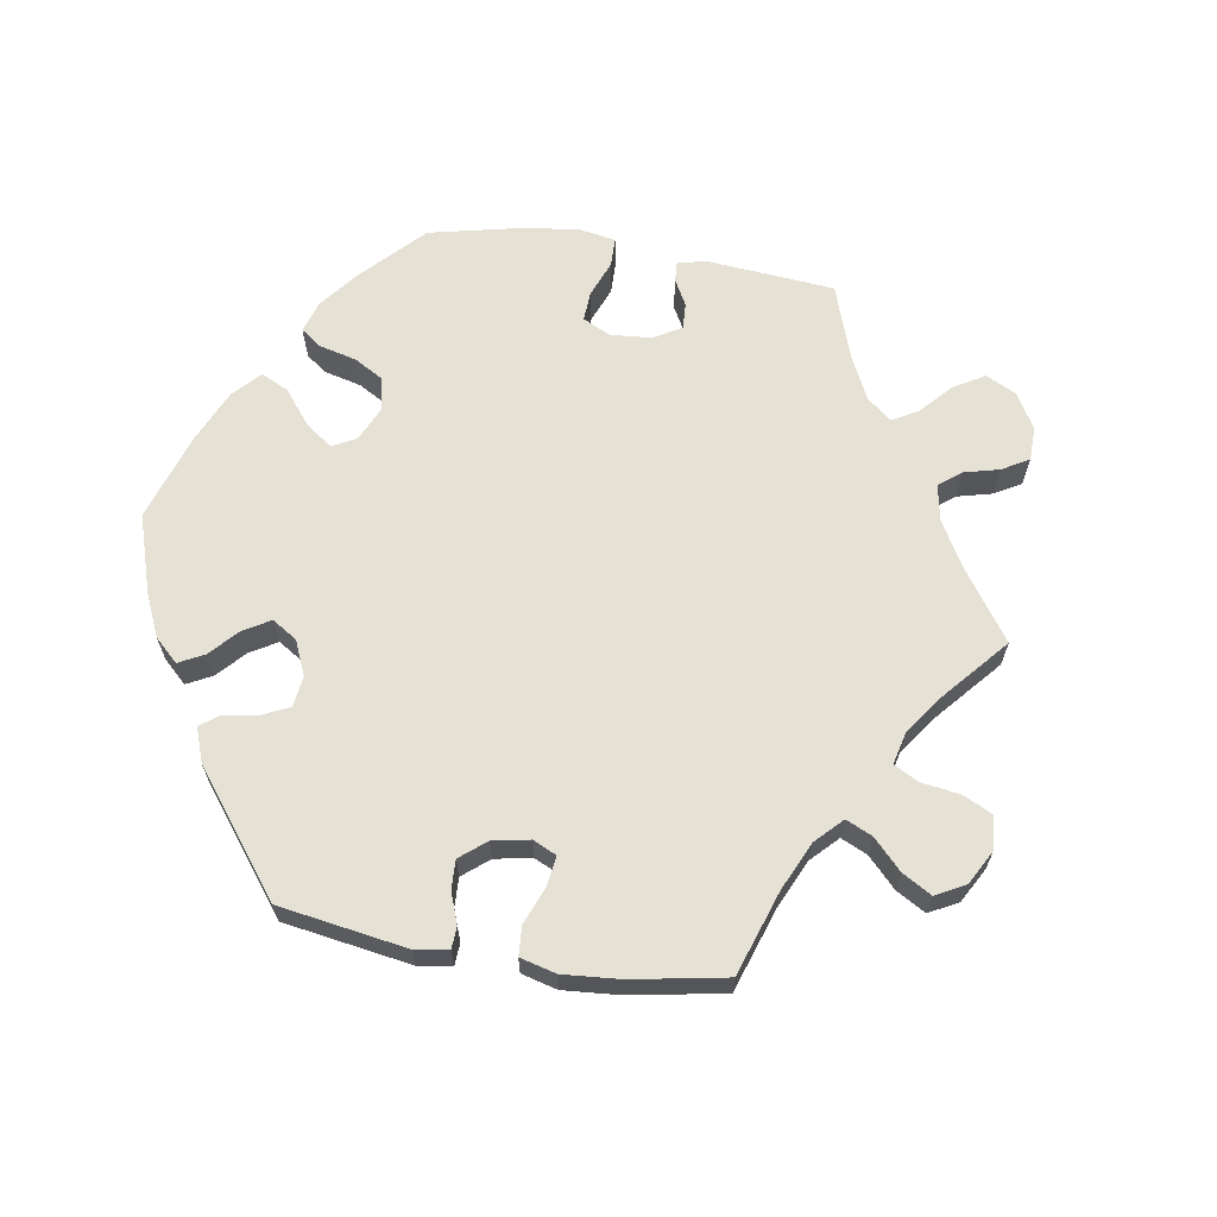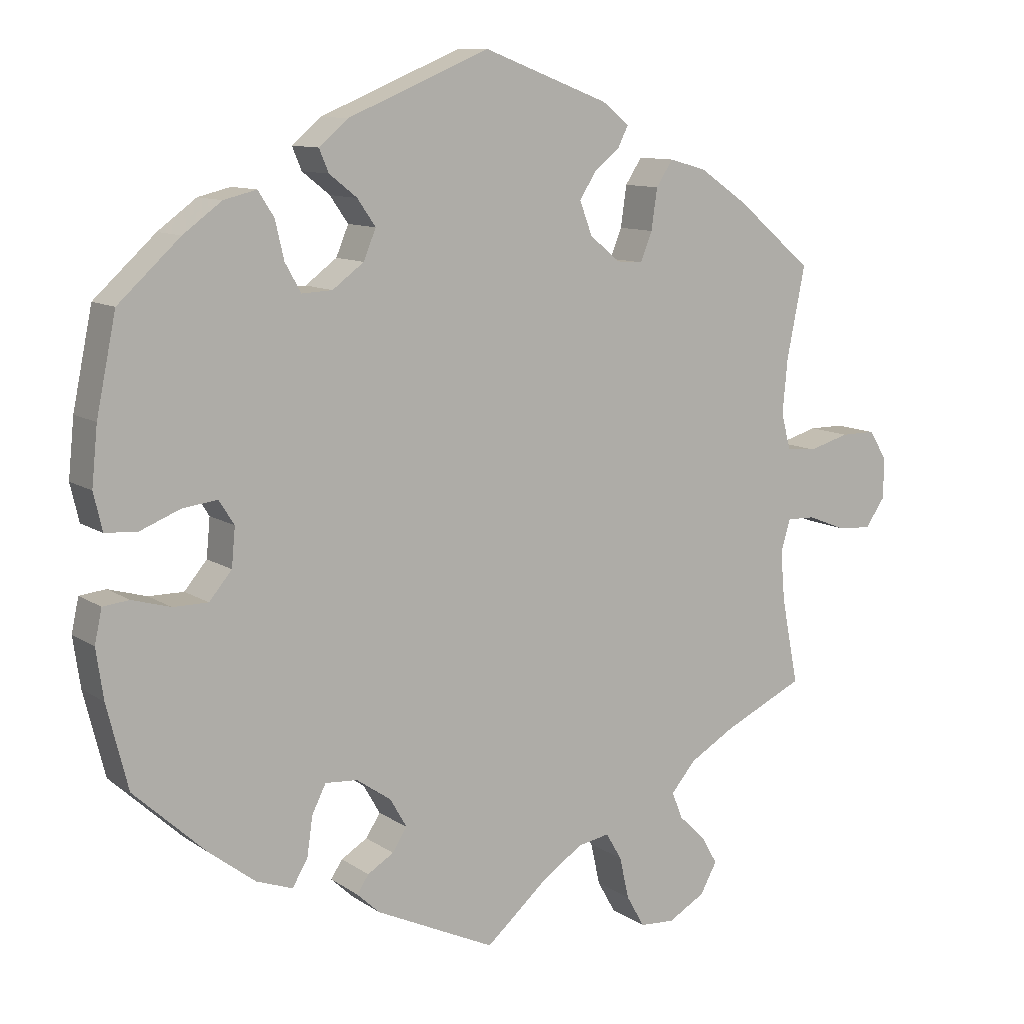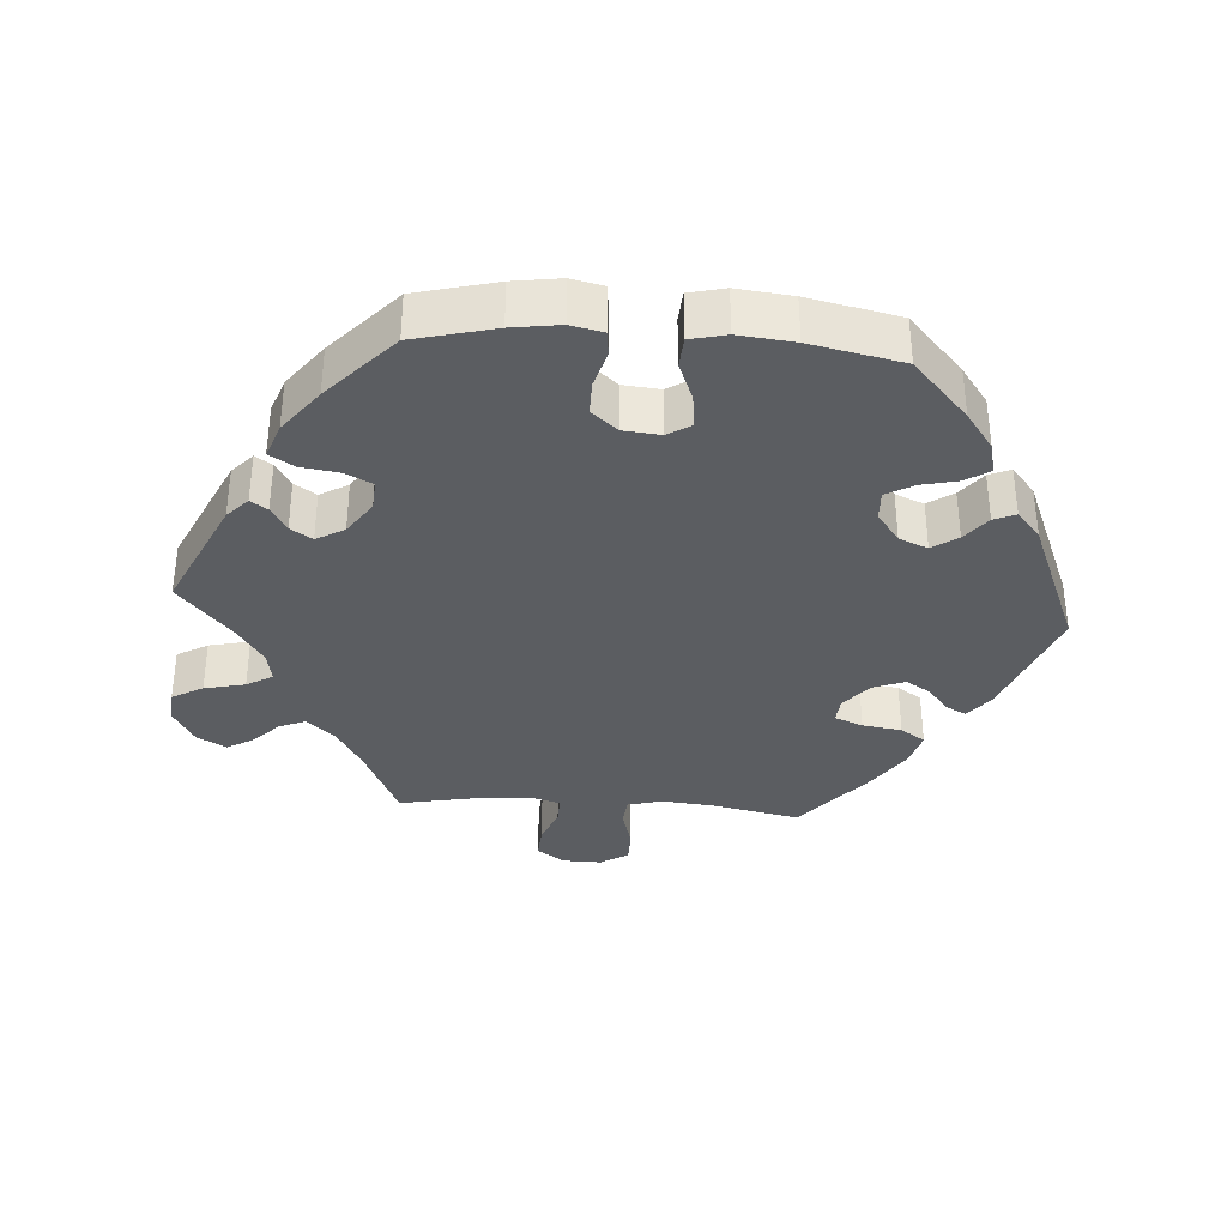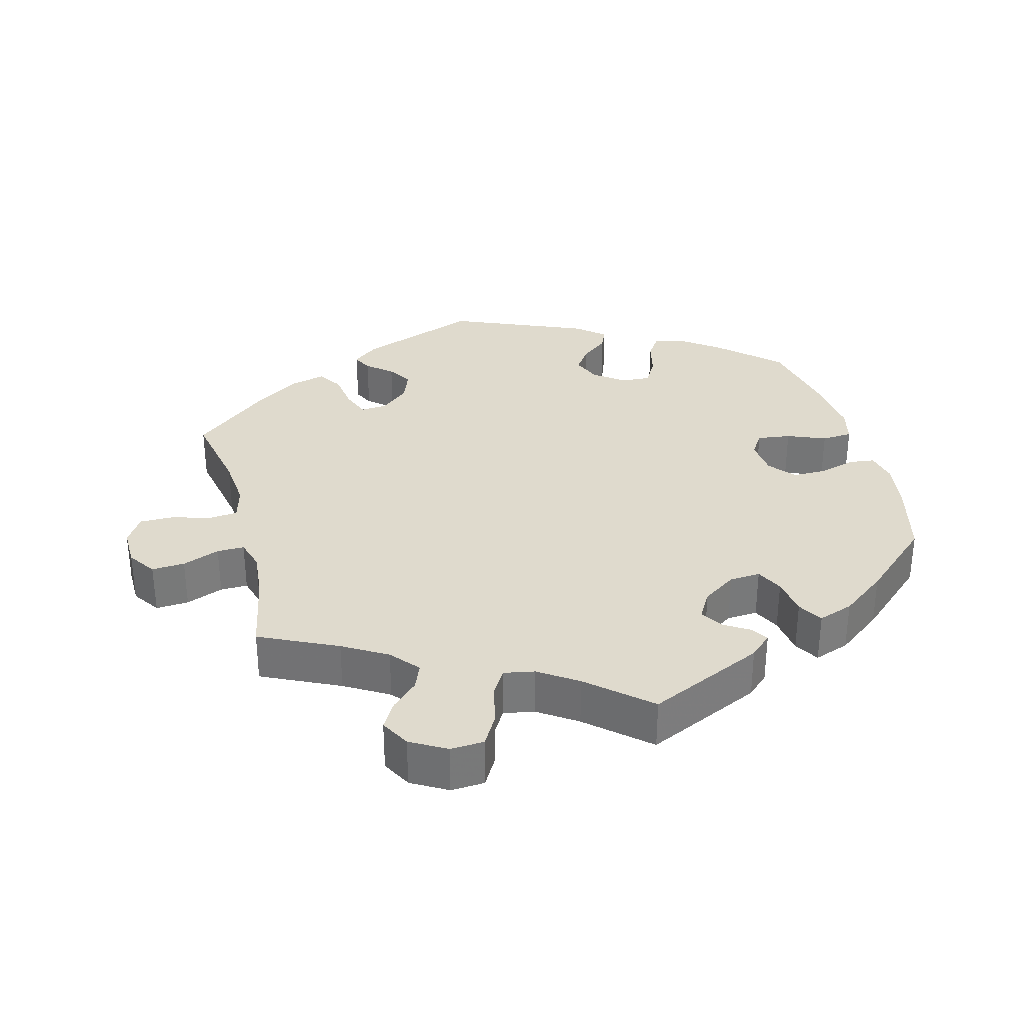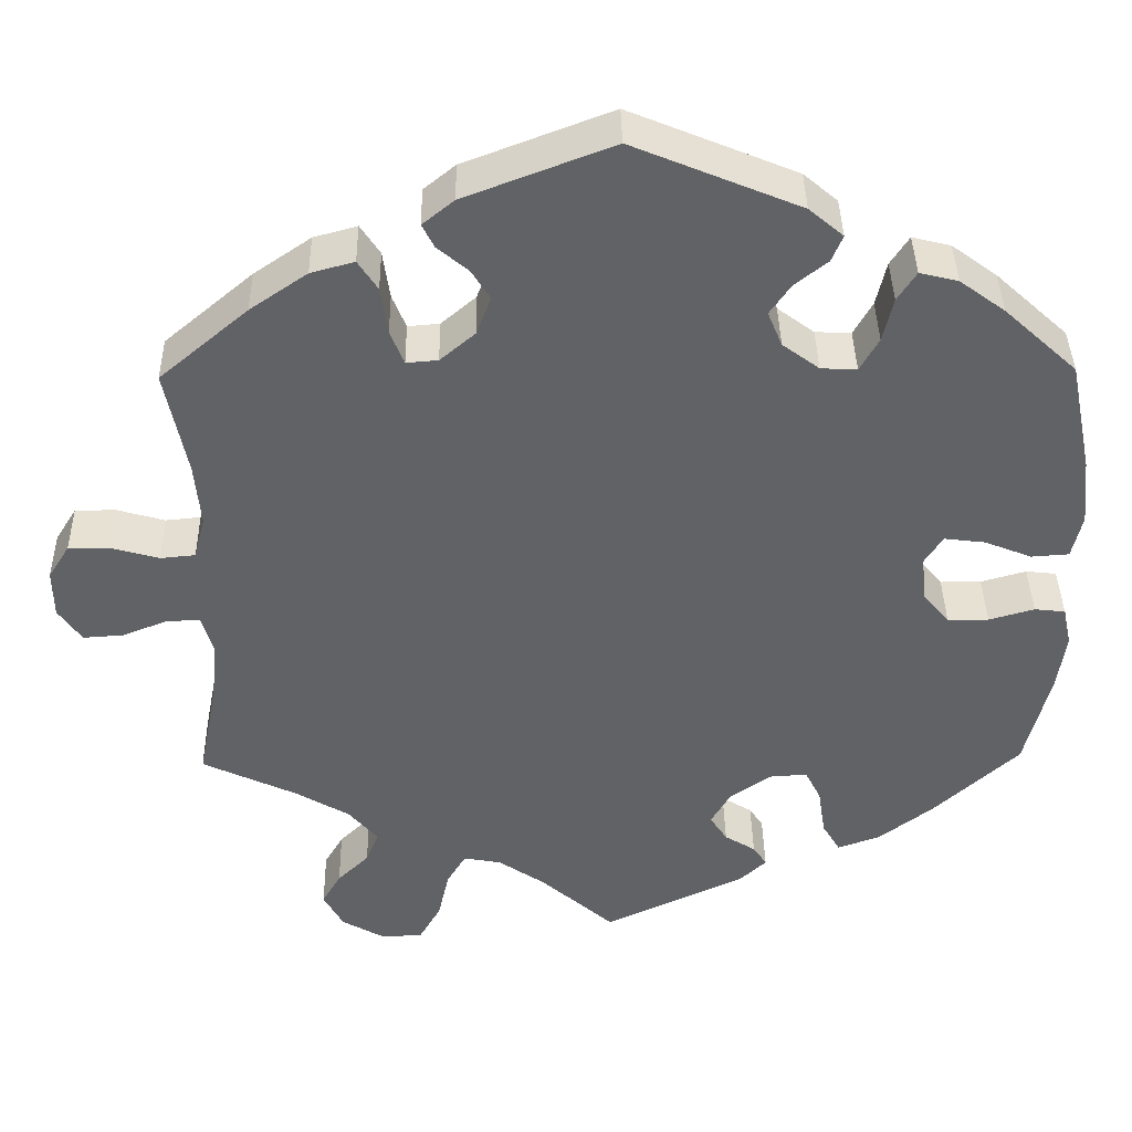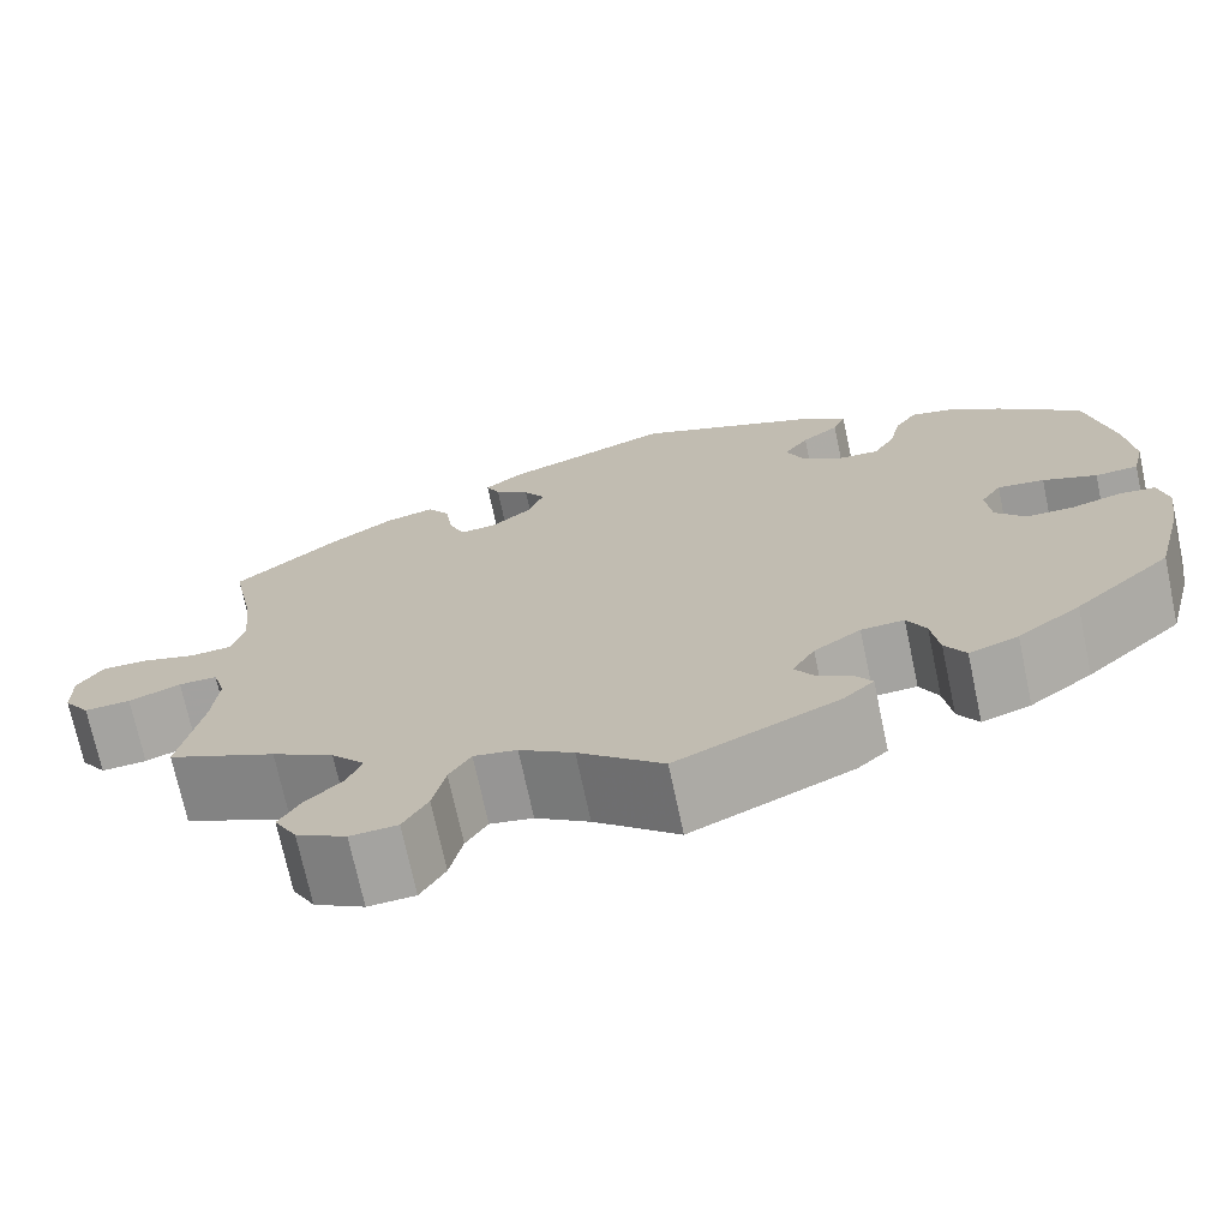
<metadata>
{"format":"obj","ext":"obj","renderer":"f3d","projection":"perspective","resolution":1024,"background":"white","views":[{"elev":65.1,"azim":39.2,"up":"+Y"},{"elev":10.5,"azim":-32.1,"up":"+Z"},{"elev":-35.4,"azim":-94.1,"up":"+Y"},{"elev":32.6,"azim":165.5,"up":"+Y"},{"elev":39.4,"azim":179.0,"up":"+Z"},{"elev":-71.8,"azim":-168.0,"up":"+Z"}]}
</metadata>
<code>
v 0.172 0.07 0.512
v 0.209 0.07 0.482
v 0.195 0.07 0.454
v 0.159 0.07 0.424
v 0.137 0.07 0.389
v 0.154 0.07 0.344
v 0.195 0.07 0.309
v 0.232 0.07 0.306
v 0.248 0.07 0.346
v 0.256 0.07 0.402
v 0.279 0.07 0.437
v 0.33 0.07 0.423
v 0.397 0.07 0.377
v 0.501 0.07 0.289
v 0.476 0.07 0.165
v 0.469 0.07 0.09
v 0.482 0.07 0.04
v 0.523 0.07 0.036
v 0.579 0.07 0.052
v 0.627 0.07 0.052
v 0.652 0.07 0.012
v 0.651 0.07 -0.044
v 0.624 0.07 -0.083
v 0.577 0.07 -0.08
v 0.524 0.07 -0.059
v 0.485 0.07 -0.058
v 0.472 0.07 -0.102
v 0.478 0.07 -0.171
v 0.501 0.07 -0.289
v 0.39 0.07 -0.341
v 0.327 0.07 -0.378
v 0.293 0.07 -0.418
v 0.308 0.07 -0.455
v 0.345 0.07 -0.491
v 0.367 0.07 -0.529
v 0.344 0.07 -0.571
v 0.293 0.07 -0.6
v 0.245 0.07 -0.597
v 0.22 0.07 -0.553
v 0.207 0.07 -0.495
v 0.185 0.07 -0.458
v 0.141 0.07 -0.466
v 0.086 0.07 -0.503
v 0 0.07 -0.578
v -0.165 0.07 -0.501
v -0.196 0.07 -0.472
v -0.18 0.07 -0.448
v -0.144 0.07 -0.426
v -0.124 0.07 -0.395
v -0.147 0.07 -0.355
v -0.195 0.07 -0.322
v -0.239 0.07 -0.319
v -0.258 0.07 -0.357
v -0.266 0.07 -0.412
v -0.287 0.07 -0.447
v -0.337 0.07 -0.429
v -0.401 0.07 -0.38
v -0.5 0.07 -0.289
v -0.529 0.07 -0.174
v -0.539 0.07 -0.106
v -0.529 0.07 -0.06
v -0.493 0.07 -0.056
v -0.44 0.07 -0.071
v -0.392 0.07 -0.071
v -0.361 0.07 -0.034
v -0.356 0.07 0.019
v -0.377 0.07 0.052
v -0.425 0.07 0.046
v -0.48 0.07 0.024
v -0.524 0.07 0.027
v -0.536 0.07 0.078
v -0.528 0.07 0.157
v -0.501 0.07 0.288
v -0.416 0.07 0.366
v -0.363 0.07 0.405
v -0.318 0.07 0.416
v -0.296 0.07 0.382
v -0.284 0.07 0.33
v -0.262 0.07 0.291
v -0.22 0.07 0.293
v -0.177 0.07 0.325
v -0.16 0.07 0.366
v -0.185 0.07 0.402
v -0.223 0.07 0.432
v -0.236 0.07 0.463
v -0.196 0.07 0.497
v -0.001 0.07 0.578
v 0.172 0 0.512
v 0.209 0 0.482
v 0.195 0 0.454
v 0.159 0 0.424
v 0.137 0 0.389
v 0.154 0 0.344
v 0.195 0 0.309
v 0.232 0 0.306
v 0.248 0 0.346
v 0.256 0 0.402
v 0.279 0 0.437
v 0.33 0 0.423
v 0.397 0 0.377
v 0.501 0 0.289
v 0.476 0 0.165
v 0.469 0 0.09
v 0.482 0 0.04
v 0.523 0 0.036
v 0.579 0 0.052
v 0.627 0 0.052
v 0.652 0 0.012
v 0.651 0 -0.044
v 0.624 0 -0.083
v 0.577 0 -0.08
v 0.524 0 -0.059
v 0.485 0 -0.058
v 0.472 0 -0.102
v 0.478 0 -0.171
v 0.501 0 -0.289
v 0.39 0 -0.341
v 0.327 0 -0.378
v 0.293 0 -0.418
v 0.308 0 -0.455
v 0.345 0 -0.491
v 0.367 0 -0.529
v 0.344 0 -0.571
v 0.293 0 -0.6
v 0.245 0 -0.597
v 0.22 0 -0.553
v 0.207 0 -0.495
v 0.185 0 -0.458
v 0.141 0 -0.466
v 0.086 0 -0.503
v 0 0 -0.578
v -0.165 0 -0.501
v -0.196 0 -0.472
v -0.18 0 -0.448
v -0.144 0 -0.426
v -0.124 0 -0.395
v -0.147 0 -0.355
v -0.195 0 -0.322
v -0.239 0 -0.319
v -0.258 0 -0.357
v -0.266 0 -0.412
v -0.287 0 -0.447
v -0.337 0 -0.429
v -0.401 0 -0.38
v -0.5 0 -0.289
v -0.529 0 -0.174
v -0.539 0 -0.106
v -0.529 0 -0.06
v -0.493 0 -0.056
v -0.44 0 -0.071
v -0.392 0 -0.071
v -0.361 0 -0.034
v -0.356 0 0.019
v -0.377 0 0.052
v -0.425 0 0.046
v -0.48 0 0.024
v -0.524 0 0.027
v -0.536 0 0.078
v -0.528 0 0.157
v -0.501 0 0.288
v -0.416 0 0.366
v -0.363 0 0.405
v -0.318 0 0.416
v -0.296 0 0.382
v -0.284 0 0.33
v -0.262 0 0.291
v -0.22 0 0.293
v -0.177 0 0.325
v -0.16 0 0.366
v -0.185 0 0.402
v -0.223 0 0.432
v -0.236 0 0.463
v -0.196 0 0.497
v -0.001 0 0.578
f 83 84 85 86
f 82 83 86 87
f 81 82 87 1
f 75 76 77 78
f 75 78 79
f 74 75 79
f 73 74 79
f 72 73 79
f 71 72 79 80
f 68 69 70 71
f 67 68 71 80
f 60 61 62 63
f 60 63 64
f 59 60 64
f 58 59 64
f 57 58 64 65
f 53 54 55 56
f 52 53 56 57
f 45 46 47 48
f 43 44 45 48
f 42 43 48 49
f 41 42 49 50
f 37 38 39 40
f 37 40 41
f 36 37 41
f 33 34 35 36
f 32 33 36 41
f 31 32 41 50
f 28 29 30
f 27 28 30 31
f 26 27 31 50
f 22 23 24 25
f 22 25 26
f 21 22 26
f 18 19 20 21
f 17 18 21 26
f 16 17 26 50
f 12 13 14 15
f 9 10 11 12
f 8 9 12 15
f 7 8 15 16
f 1 2 3 4
f 1 4 5
f 81 1 5
f 66 67 80 81
f 65 66 81 5
f 52 57 65 5
f 51 52 5 6
f 7 16 50 51
f 6 7 51
f 173 172 171 170
f 174 173 170 169
f 88 174 169 168
f 165 164 163 162
f 166 165 162
f 166 162 161
f 166 161 160
f 166 160 159
f 167 166 159 158
f 158 157 156 155
f 167 158 155 154
f 150 149 148 147
f 151 150 147
f 151 147 146
f 151 146 145
f 152 151 145 144
f 143 142 141 140
f 144 143 140 139
f 135 134 133 132
f 135 132 131 130
f 136 135 130 129
f 137 136 129 128
f 127 126 125 124
f 128 127 124
f 128 124 123
f 123 122 121 120
f 128 123 120 119
f 137 128 119 118
f 117 116 115
f 118 117 115 114
f 137 118 114 113
f 112 111 110 109
f 113 112 109
f 113 109 108
f 108 107 106 105
f 113 108 105 104
f 137 113 104 103
f 102 101 100 99
f 99 98 97 96
f 102 99 96 95
f 103 102 95 94
f 91 90 89 88
f 92 91 88
f 92 88 168
f 168 167 154 153
f 92 168 153 152
f 92 152 144 139
f 93 92 139 138
f 138 137 103 94
f 138 94 93
f 1 88 89 2
f 2 89 90 3
f 3 90 91 4
f 4 91 92 5
f 5 92 93 6
f 6 93 94 7
f 7 94 95 8
f 8 95 96 9
f 9 96 97 10
f 10 97 98 11
f 11 98 99 12
f 12 99 100 13
f 13 100 101 14
f 14 101 102 15
f 15 102 103 16
f 16 103 104 17
f 17 104 105 18
f 18 105 106 19
f 19 106 107 20
f 20 107 108 21
f 21 108 109 22
f 22 109 110 23
f 23 110 111 24
f 24 111 112 25
f 25 112 113 26
f 26 113 114 27
f 27 114 115 28
f 28 115 116 29
f 29 116 117 30
f 30 117 118 31
f 31 118 119 32
f 32 119 120 33
f 33 120 121 34
f 34 121 122 35
f 35 122 123 36
f 36 123 124 37
f 37 124 125 38
f 38 125 126 39
f 39 126 127 40
f 40 127 128 41
f 41 128 129 42
f 42 129 130 43
f 43 130 131 44
f 44 131 132 45
f 45 132 133 46
f 46 133 134 47
f 47 134 135 48
f 48 135 136 49
f 49 136 137 50
f 50 137 138 51
f 51 138 139 52
f 52 139 140 53
f 53 140 141 54
f 54 141 142 55
f 55 142 143 56
f 56 143 144 57
f 57 144 145 58
f 58 145 146 59
f 59 146 147 60
f 60 147 148 61
f 61 148 149 62
f 62 149 150 63
f 63 150 151 64
f 64 151 152 65
f 65 152 153 66
f 66 153 154 67
f 67 154 155 68
f 68 155 156 69
f 69 156 157 70
f 70 157 158 71
f 71 158 159 72
f 72 159 160 73
f 73 160 161 74
f 74 161 162 75
f 75 162 163 76
f 76 163 164 77
f 77 164 165 78
f 78 165 166 79
f 79 166 167 80
f 80 167 168 81
f 81 168 169 82
f 82 169 170 83
f 83 170 171 84
f 84 171 172 85
f 85 172 173 86
f 86 173 174 87
f 87 174 88 1

</code>
